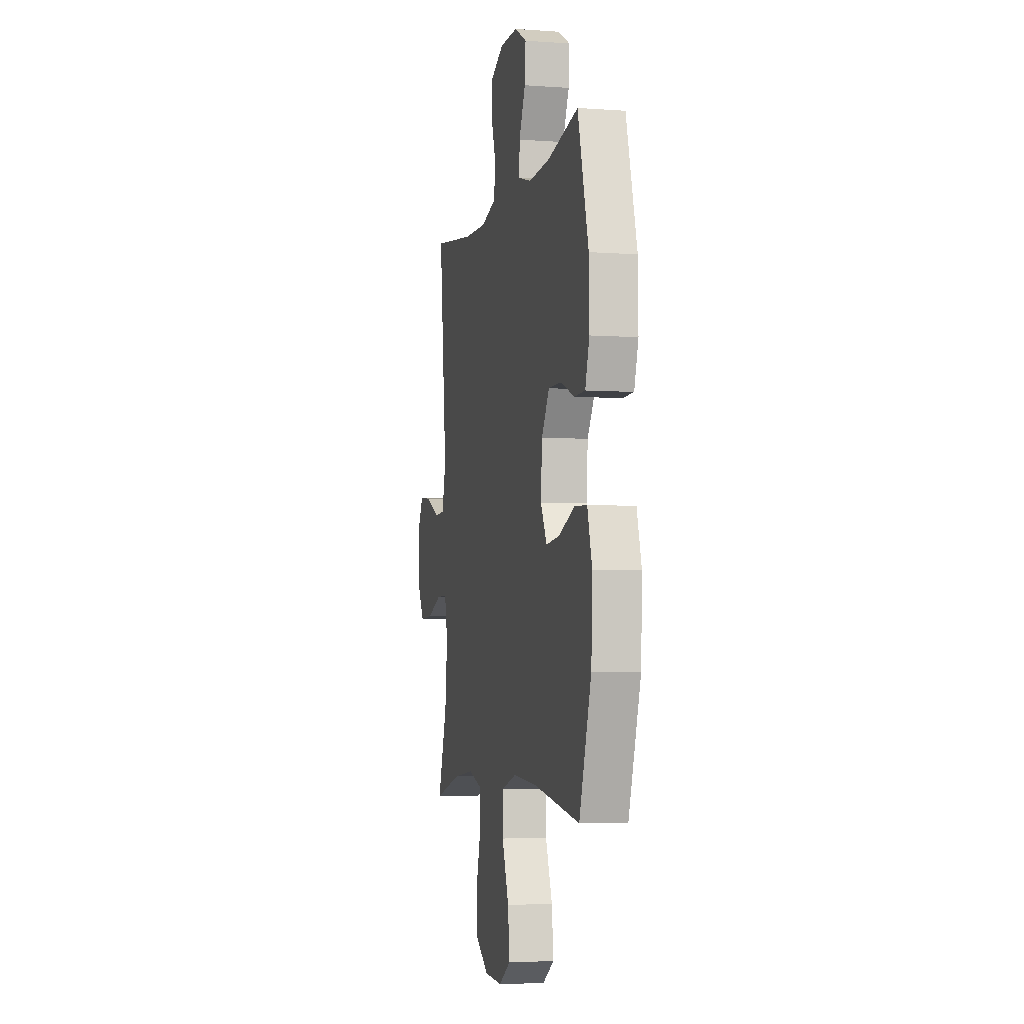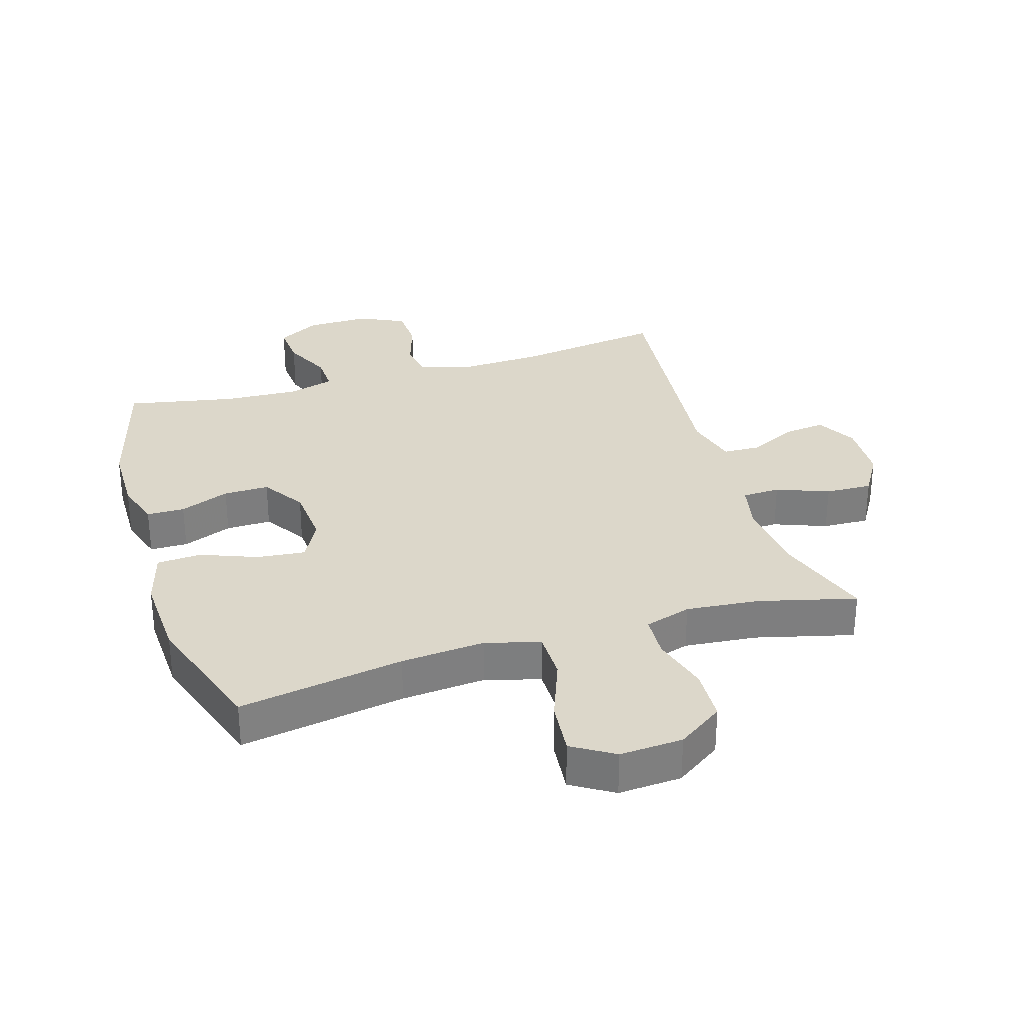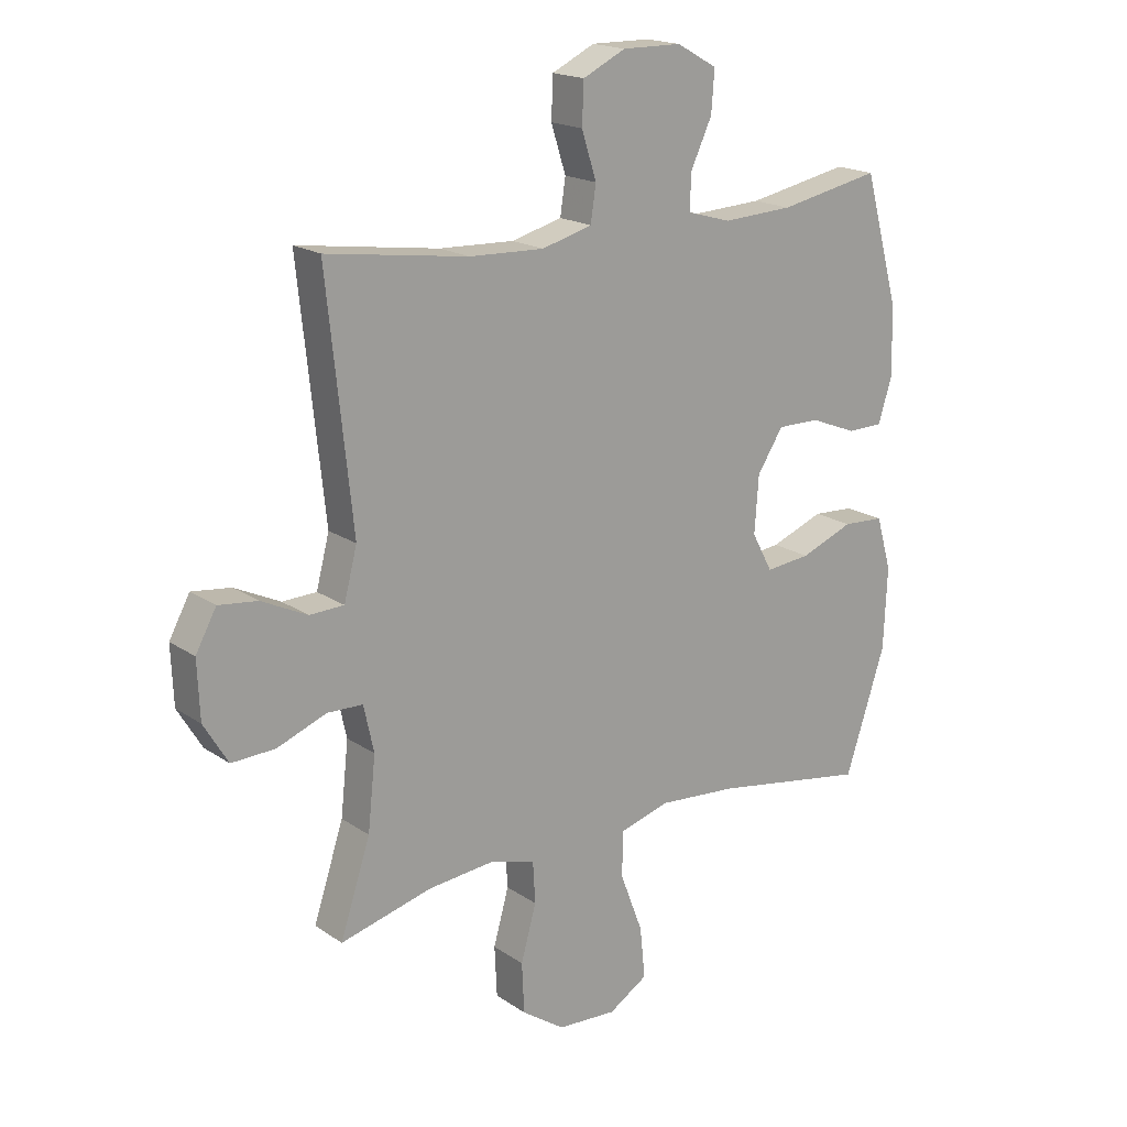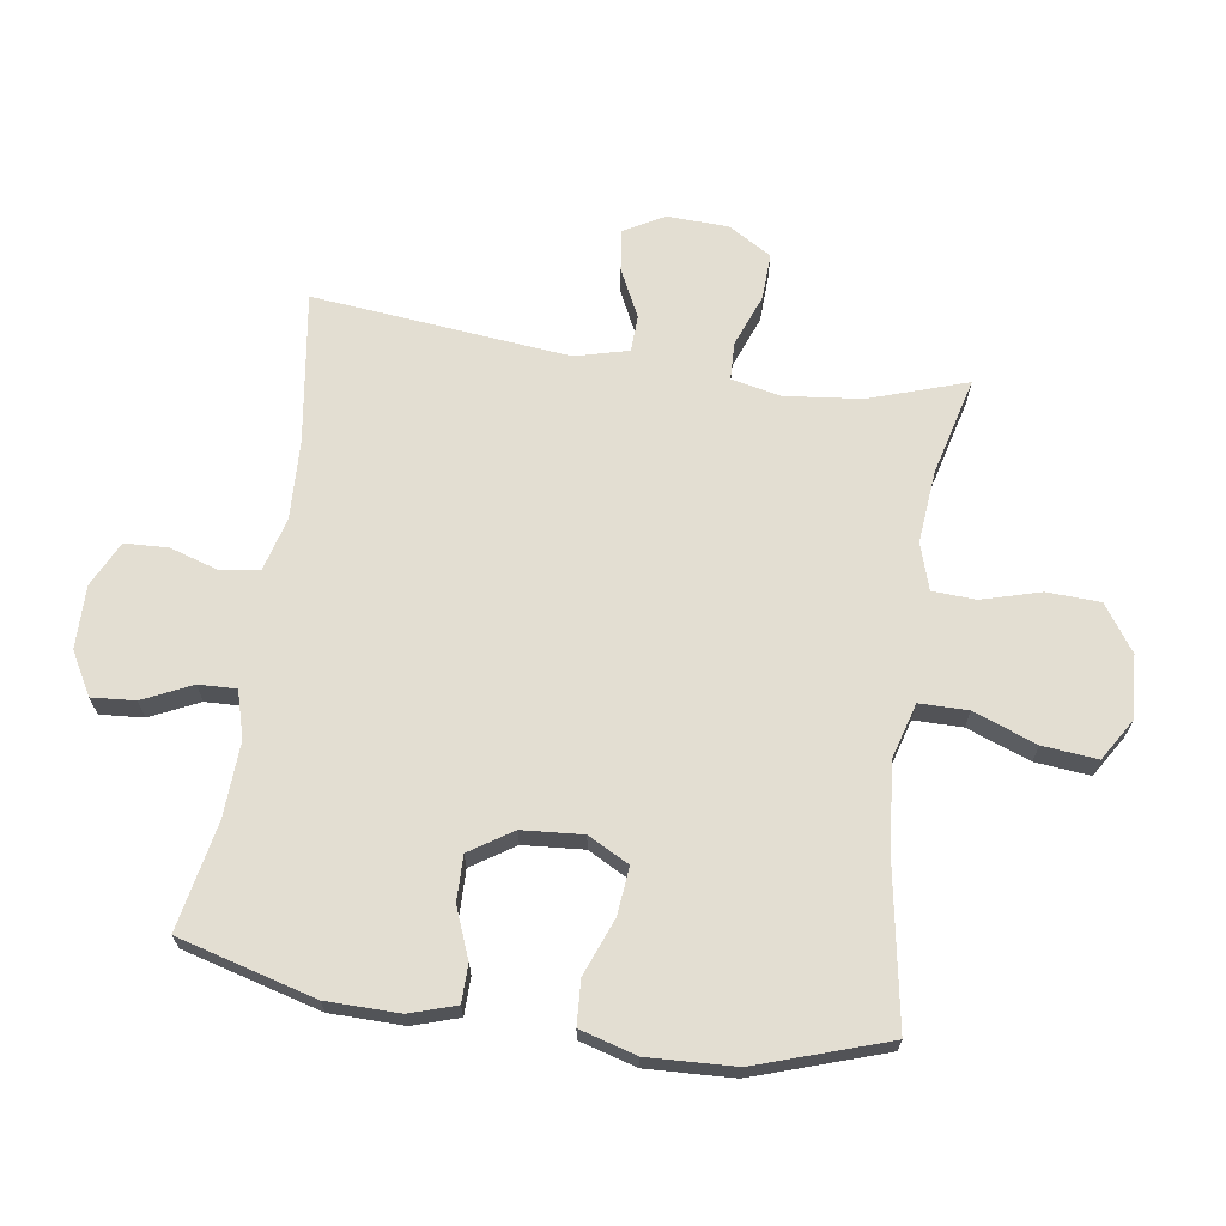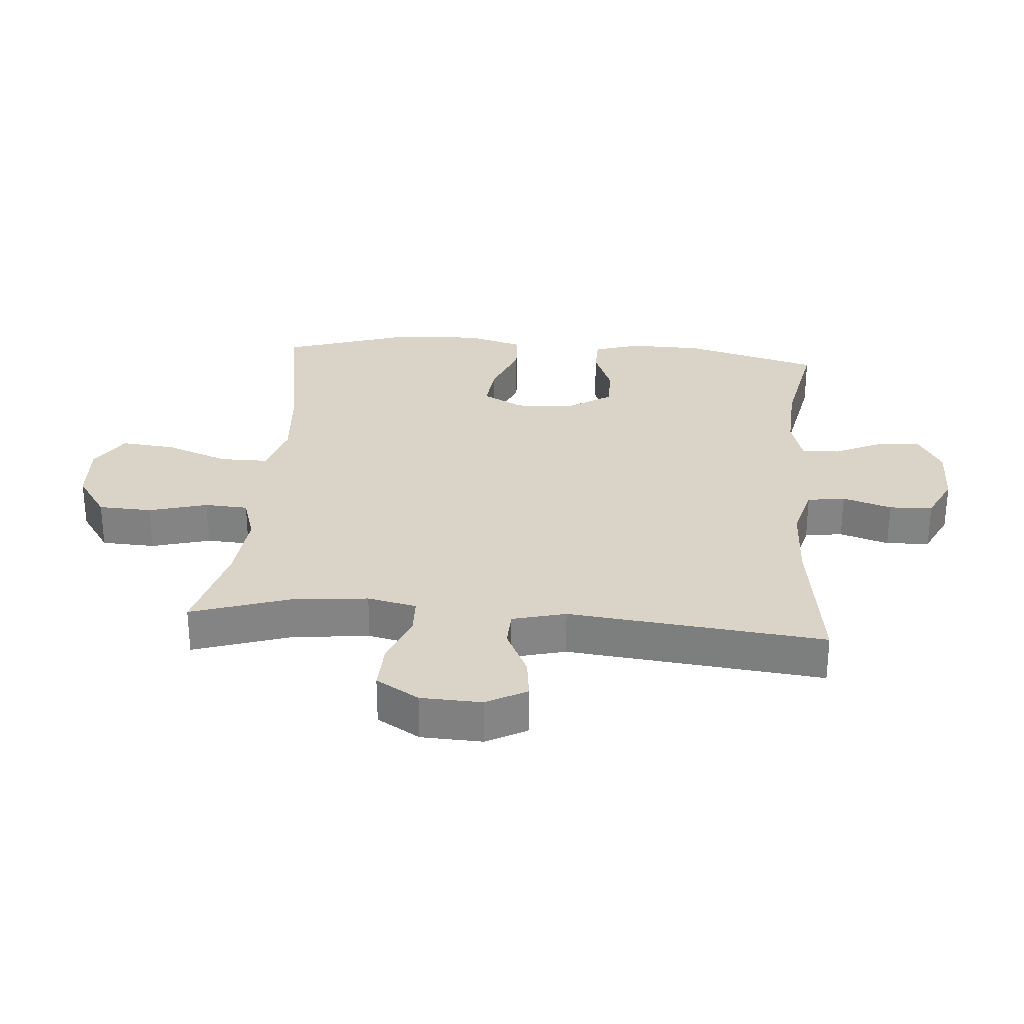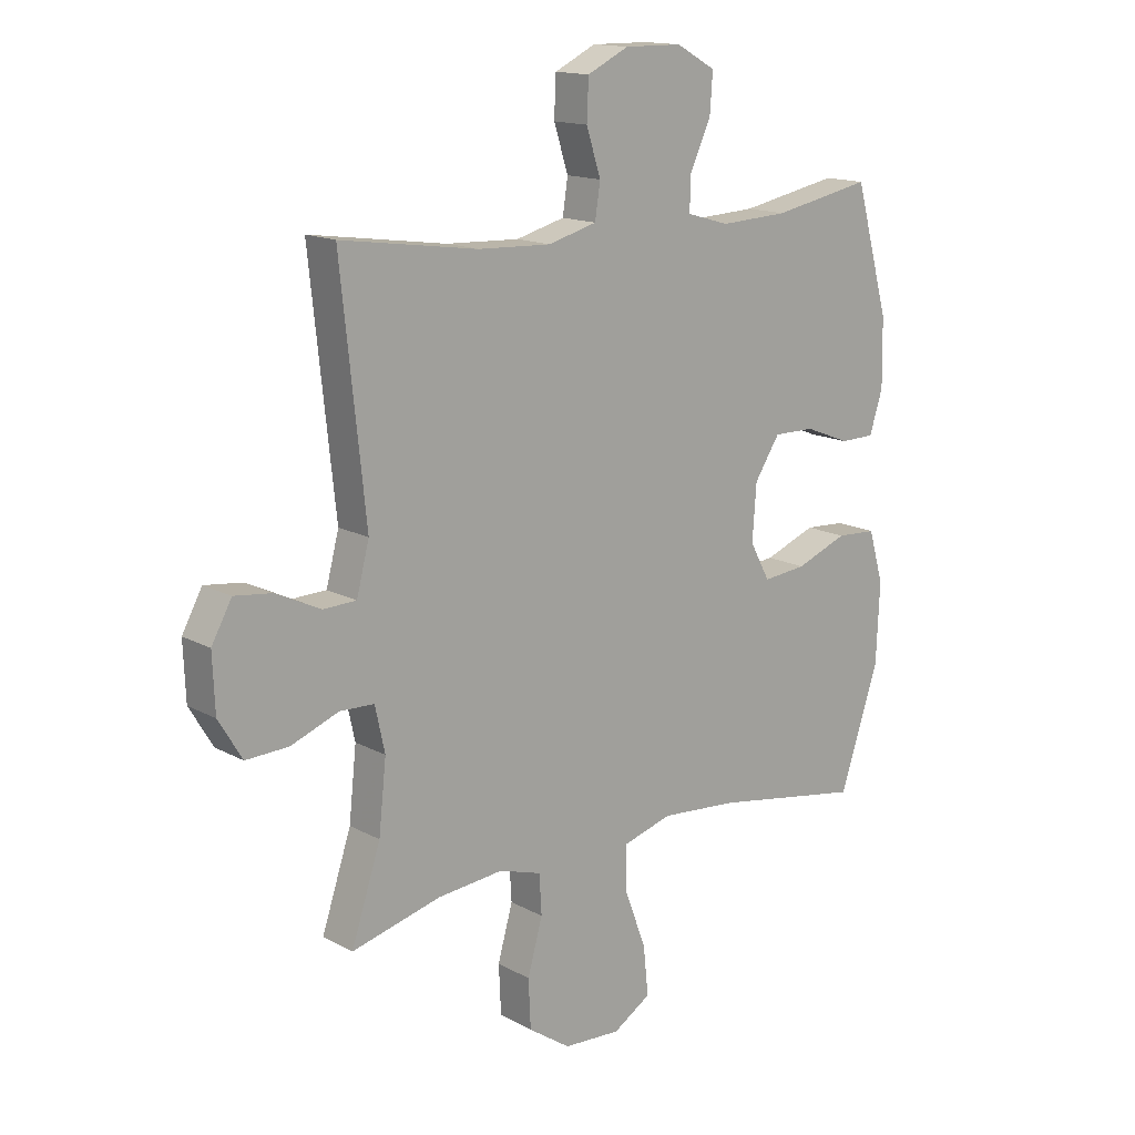
<metadata>
{"format":"obj","ext":"obj","renderer":"f3d","projection":"perspective","resolution":1024,"background":"white","views":[{"elev":-4.7,"azim":77.2,"up":"+Z"},{"elev":30.8,"azim":162.9,"up":"+Y"},{"elev":18.4,"azim":-37.9,"up":"+Z"},{"elev":67.6,"azim":98.3,"up":"+Y"},{"elev":28.8,"azim":-85.3,"up":"+Y"},{"elev":15.0,"azim":-40.9,"up":"+Z"}]}
</metadata>
<code>
v -0.5 0.07 -0.5
v -0.449 0.07 -0.345
v -0.436 0.07 -0.223
v -0.453 0.07 -0.145
v -0.513 0.07 -0.143
v -0.596 0.07 -0.175
v -0.67 0.07 -0.178
v -0.711 0.07 -0.11
v -0.715 0.07 -0.013
v -0.68 0.07 0.051
v -0.614 0.07 0.043
v -0.537 0.07 0.006
v -0.479 0.07 0.008
v -0.457 0.07 0.093
v -0.5 0.07 0.5
v -0.261 0.07 0.466
v -0.134 0.07 0.461
v -0.049 0.07 0.484
v -0.04 0.07 0.544
v -0.065 0.07 0.622
v -0.062 0.07 0.691
v 0.01 0.07 0.726
v 0.11 0.07 0.725
v 0.178 0.07 0.687
v 0.173 0.07 0.618
v 0.137 0.07 0.541
v 0.135 0.07 0.481
v 0.209 0.07 0.46
v 0.328 0.07 0.466
v 0.5 0.07 0.5
v 0.56 0.07 0.283
v 0.562 0.07 0.167
v 0.539 0.07 0.094
v 0.479 0.07 0.093
v 0.4 0.07 0.124
v 0.328 0.07 0.125
v 0.284 0.07 0.057
v 0.277 0.07 -0.039
v 0.312 0.07 -0.104
v 0.388 0.07 -0.096
v 0.478 0.07 -0.061
v 0.548 0.07 -0.065
v 0.574 0.07 -0.155
v 0.568 0.07 -0.293
v 0.5 0.07 -0.5
v 0.238 0.07 -0.456
v 0.104 0.07 -0.445
v 0.018 0.07 -0.47
v 0.018 0.07 -0.547
v 0.056 0.07 -0.647
v 0.065 0.07 -0.734
v -0.001 0.07 -0.775
v -0.101 0.07 -0.769
v -0.174 0.07 -0.719
v -0.178 0.07 -0.634
v -0.152 0.07 -0.541
v -0.156 0.07 -0.472
v -0.23 0.07 -0.449
v -0.345 0.07 -0.46
v -0.5 0 -0.5
v -0.449 0 -0.345
v -0.436 0 -0.223
v -0.453 0 -0.145
v -0.513 0 -0.143
v -0.596 0 -0.175
v -0.67 0 -0.178
v -0.711 0 -0.11
v -0.715 0 -0.013
v -0.68 0 0.051
v -0.614 0 0.043
v -0.537 0 0.006
v -0.479 0 0.008
v -0.457 0 0.093
v -0.5 0 0.5
v -0.261 0 0.466
v -0.134 0 0.461
v -0.049 0 0.484
v -0.04 0 0.544
v -0.065 0 0.622
v -0.062 0 0.691
v 0.01 0 0.726
v 0.11 0 0.725
v 0.178 0 0.687
v 0.173 0 0.618
v 0.137 0 0.541
v 0.135 0 0.481
v 0.209 0 0.46
v 0.328 0 0.466
v 0.5 0 0.5
v 0.56 0 0.283
v 0.562 0 0.167
v 0.539 0 0.094
v 0.479 0 0.093
v 0.4 0 0.124
v 0.328 0 0.125
v 0.284 0 0.057
v 0.277 0 -0.039
v 0.312 0 -0.104
v 0.388 0 -0.096
v 0.478 0 -0.061
v 0.548 0 -0.065
v 0.574 0 -0.155
v 0.568 0 -0.293
v 0.5 0 -0.5
v 0.238 0 -0.456
v 0.104 0 -0.445
v 0.018 0 -0.47
v 0.018 0 -0.547
v 0.056 0 -0.647
v 0.065 0 -0.734
v -0.001 0 -0.775
v -0.101 0 -0.769
v -0.174 0 -0.719
v -0.178 0 -0.634
v -0.152 0 -0.541
v -0.156 0 -0.472
v -0.23 0 -0.449
v -0.345 0 -0.46
f 54 55 56
f 53 54 56
f 52 53 56
f 51 52 56
f 50 51 56
f 49 50 56
f 48 49 56 57
f 47 48 57 58
f 44 45 46
f 43 44 46
f 42 43 46
f 41 42 46
f 40 41 46
f 39 40 46 47
f 38 39 47 58
f 33 34 35
f 32 33 35
f 31 32 35
f 30 31 35
f 29 30 35
f 28 29 35 36
f 27 28 36 37
f 24 25 26
f 23 24 26
f 22 23 26
f 21 22 26
f 20 21 26
f 19 20 26
f 18 19 26 27
f 38 58 59
f 37 38 59
f 27 37 59
f 18 27 59
f 17 18 59
f 10 11 12
f 9 10 12
f 8 9 12
f 7 8 12
f 6 7 12
f 5 6 12
f 4 5 12 13
f 3 4 13 14
f 17 59 1 2
f 16 17 2 3
f 14 15 16
f 3 14 16
f 115 114 113
f 115 113 112
f 115 112 111
f 115 111 110
f 115 110 109
f 115 109 108
f 116 115 108 107
f 117 116 107 106
f 105 104 103
f 105 103 102
f 105 102 101
f 105 101 100
f 105 100 99
f 106 105 99 98
f 117 106 98 97
f 94 93 92
f 94 92 91
f 94 91 90
f 94 90 89
f 94 89 88
f 95 94 88 87
f 96 95 87 86
f 85 84 83
f 85 83 82
f 85 82 81
f 85 81 80
f 85 80 79
f 85 79 78
f 86 85 78 77
f 118 117 97
f 118 97 96
f 118 96 86
f 118 86 77
f 118 77 76
f 71 70 69
f 71 69 68
f 71 68 67
f 71 67 66
f 71 66 65
f 71 65 64
f 72 71 64 63
f 73 72 63 62
f 61 60 118 76
f 62 61 76 75
f 75 74 73
f 75 73 62
f 1 60 61 2
f 2 61 62 3
f 3 62 63 4
f 4 63 64 5
f 5 64 65 6
f 6 65 66 7
f 7 66 67 8
f 8 67 68 9
f 9 68 69 10
f 10 69 70 11
f 11 70 71 12
f 12 71 72 13
f 13 72 73 14
f 14 73 74 15
f 15 74 75 16
f 16 75 76 17
f 17 76 77 18
f 18 77 78 19
f 19 78 79 20
f 20 79 80 21
f 21 80 81 22
f 22 81 82 23
f 23 82 83 24
f 24 83 84 25
f 25 84 85 26
f 26 85 86 27
f 27 86 87 28
f 28 87 88 29
f 29 88 89 30
f 30 89 90 31
f 31 90 91 32
f 32 91 92 33
f 33 92 93 34
f 34 93 94 35
f 35 94 95 36
f 36 95 96 37
f 37 96 97 38
f 38 97 98 39
f 39 98 99 40
f 40 99 100 41
f 41 100 101 42
f 42 101 102 43
f 43 102 103 44
f 44 103 104 45
f 45 104 105 46
f 46 105 106 47
f 47 106 107 48
f 48 107 108 49
f 49 108 109 50
f 50 109 110 51
f 51 110 111 52
f 52 111 112 53
f 53 112 113 54
f 54 113 114 55
f 55 114 115 56
f 56 115 116 57
f 57 116 117 58
f 58 117 118 59
f 59 118 60 1

</code>
